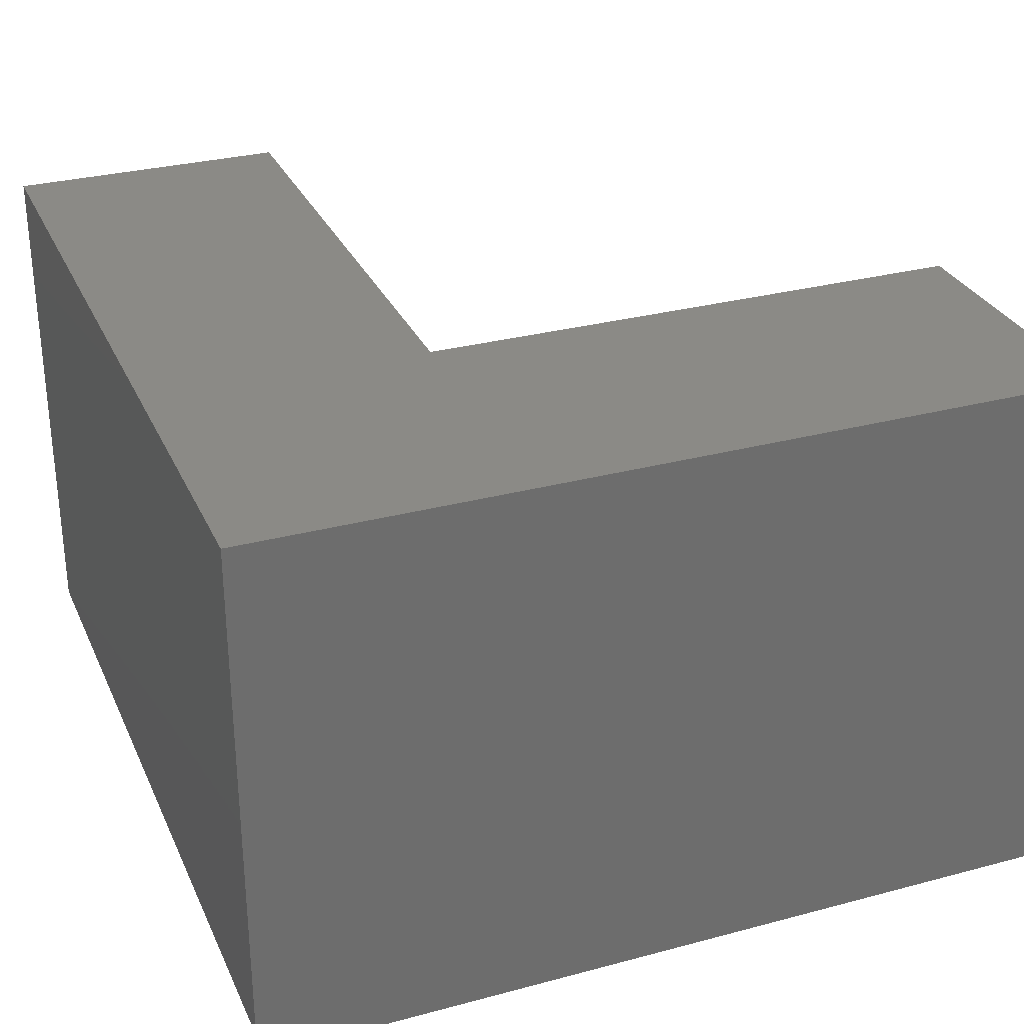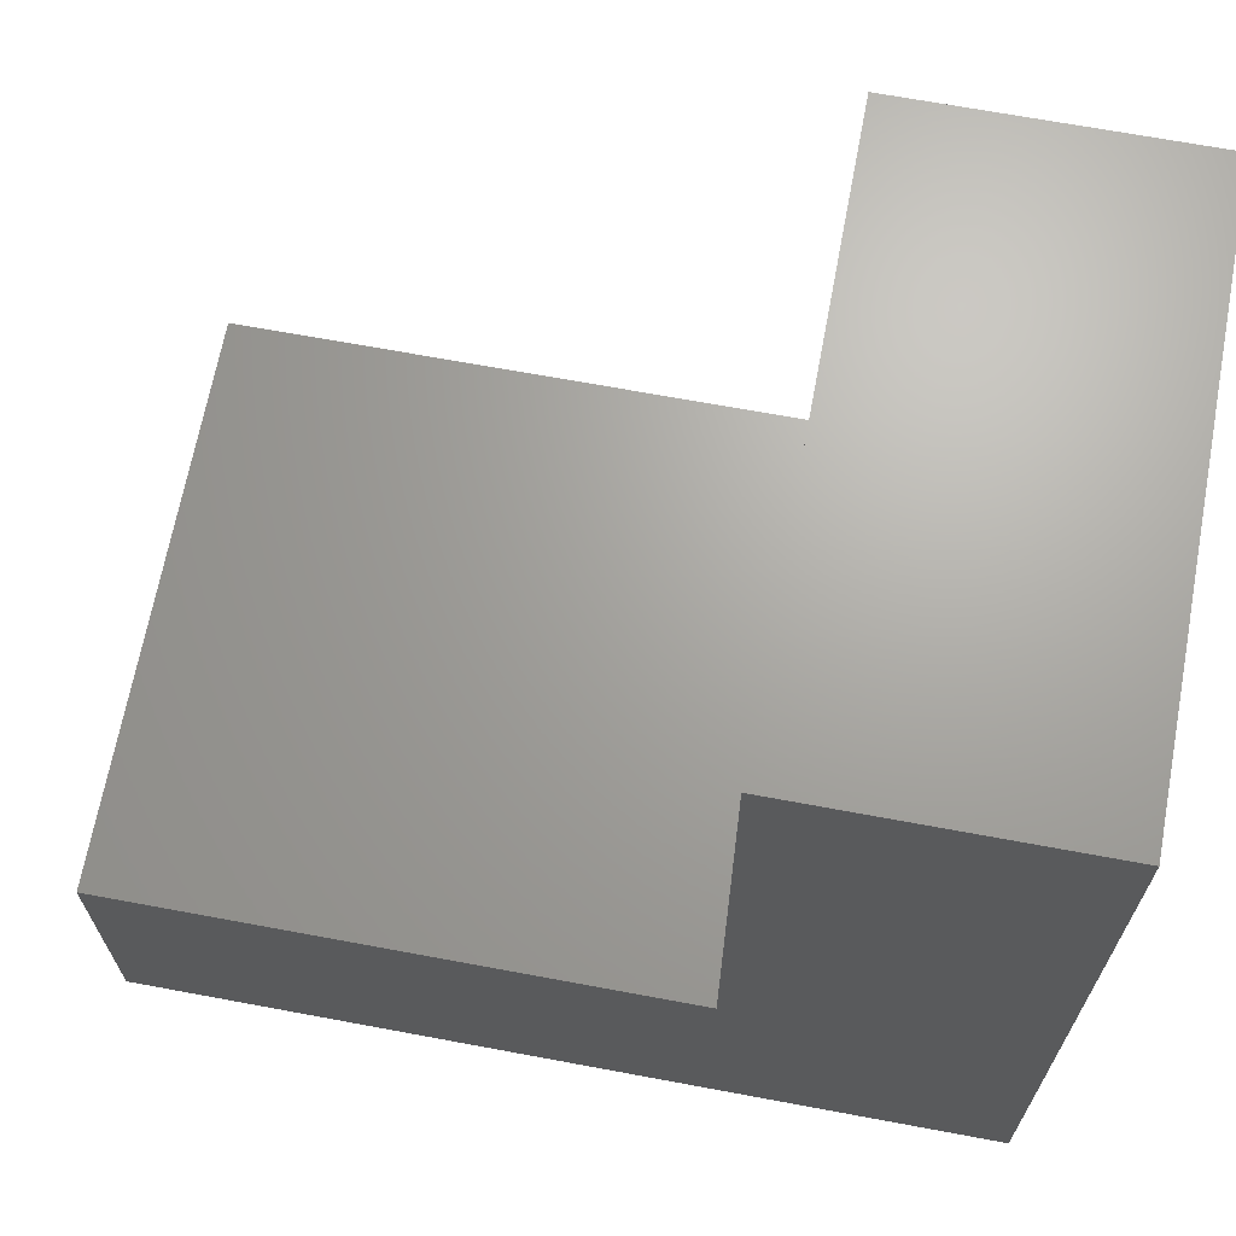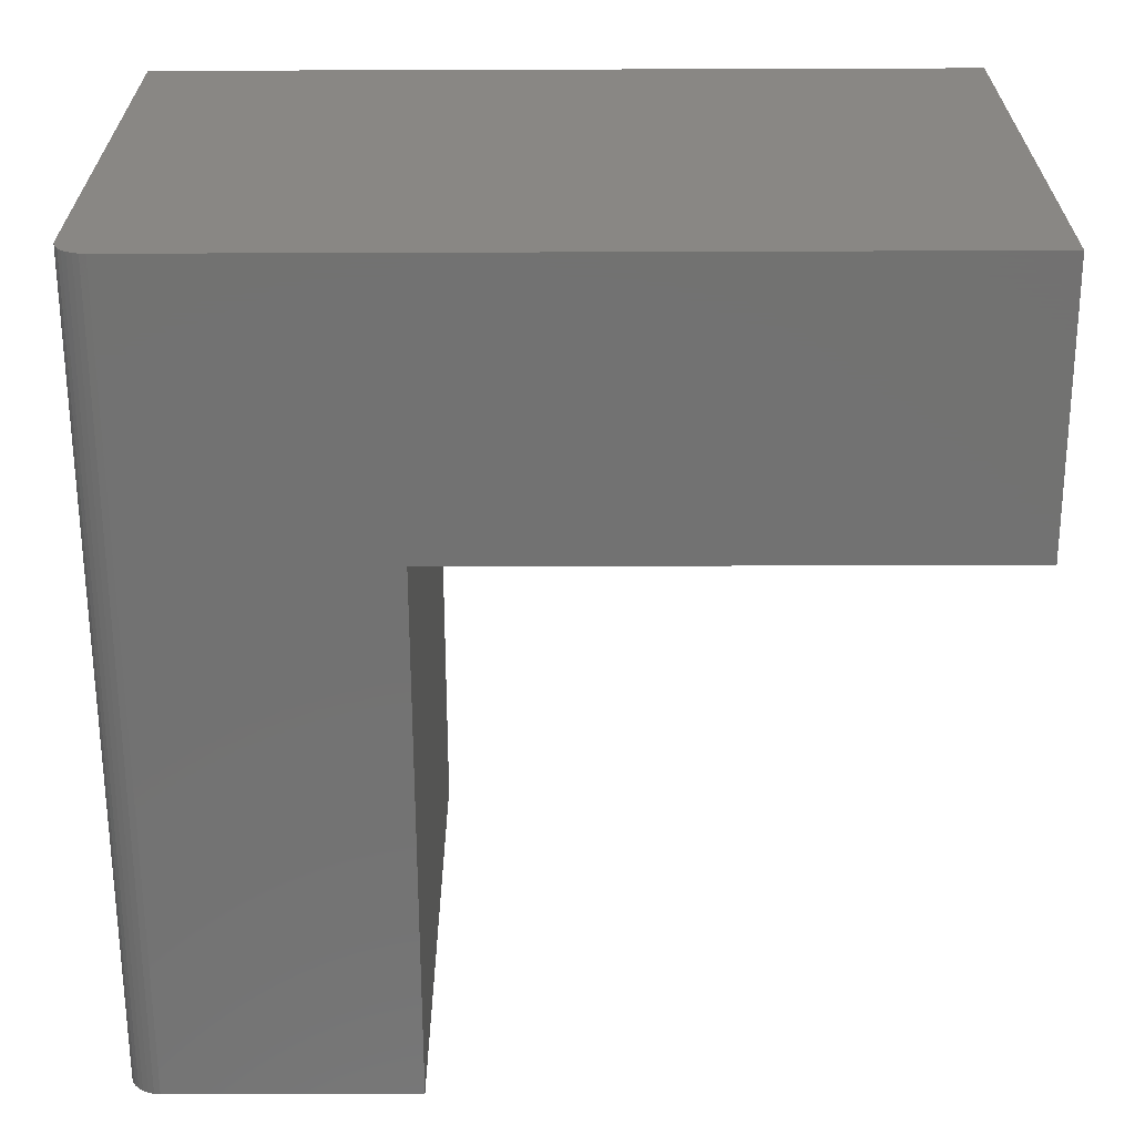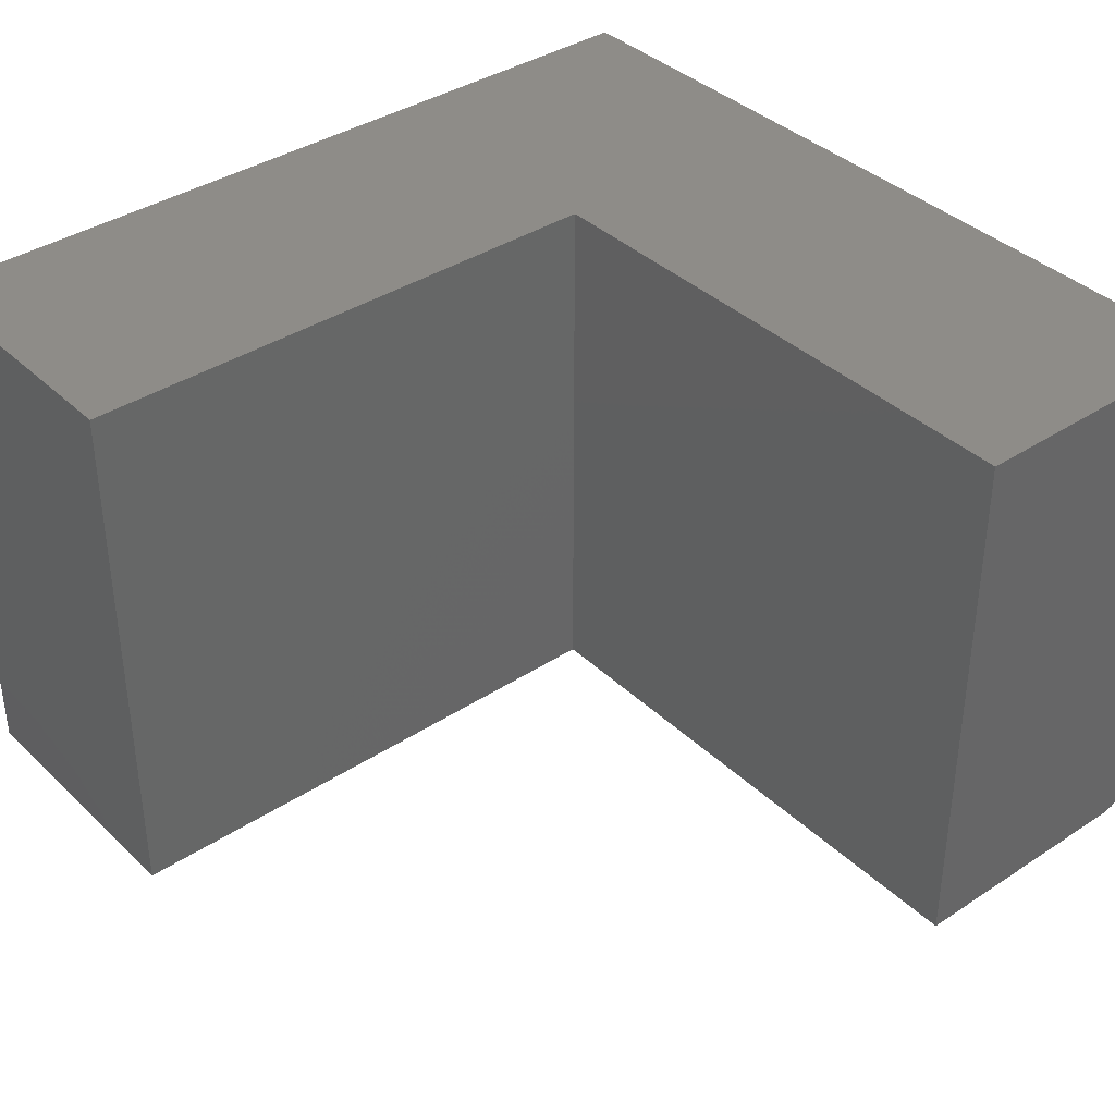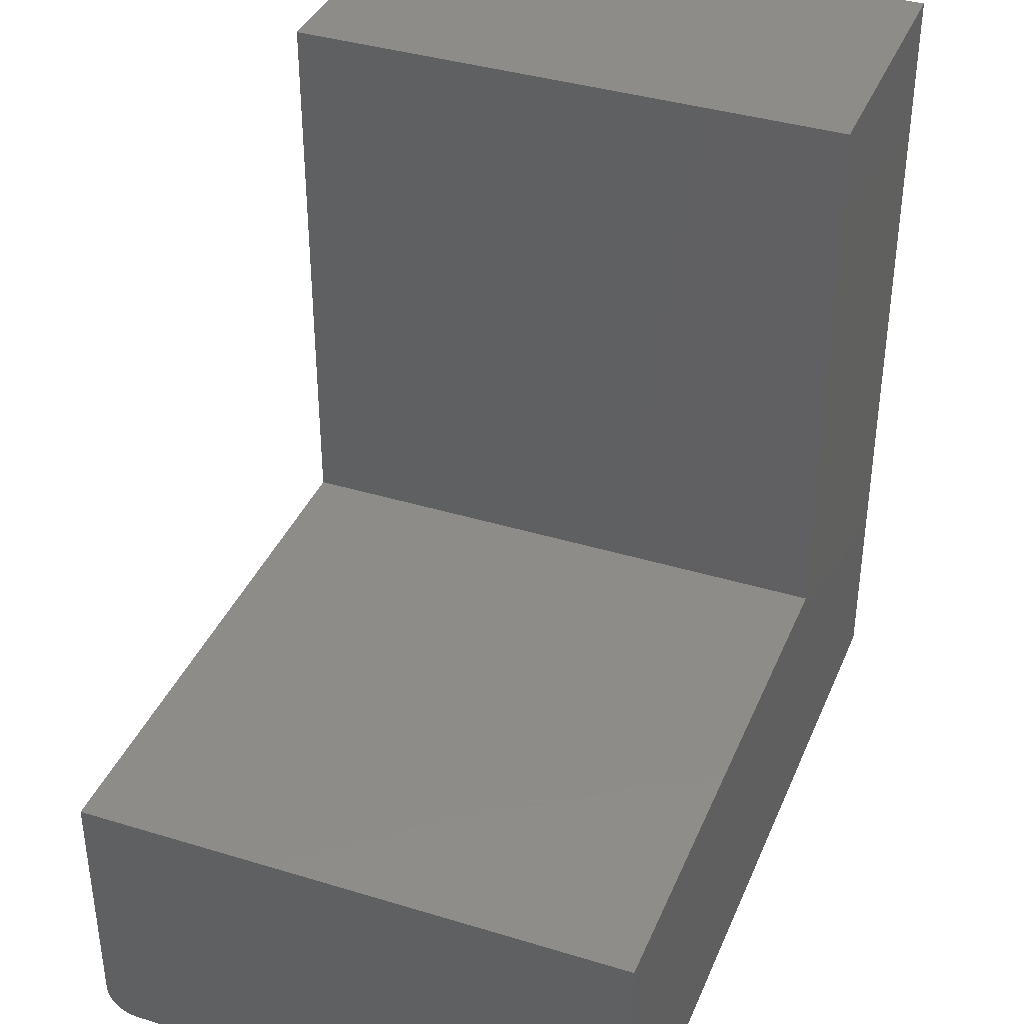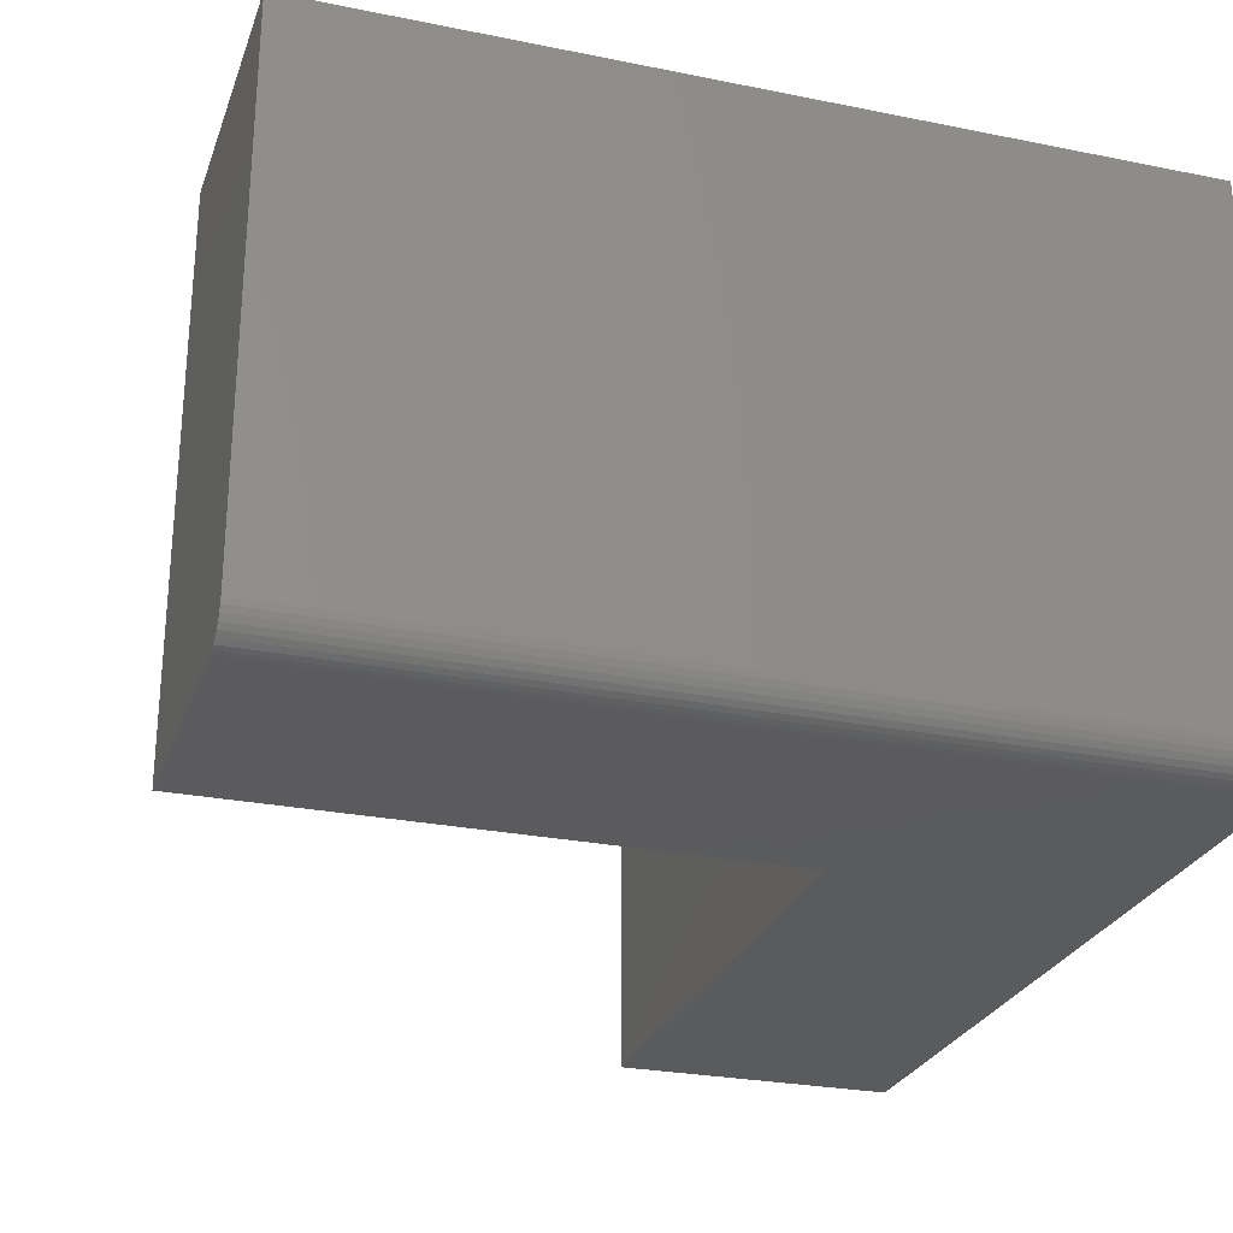
<metadata>
{"format":"stl","ext":"stl","renderer":"f3d","projection":"perspective","resolution":1024,"background":"white","views":[{"elev":30.1,"azim":-111.2,"up":"+Y"},{"elev":67.6,"azim":-169.4,"up":"+Z"},{"elev":-64.1,"azim":-89.8,"up":"+Y"},{"elev":37.8,"azim":50.1,"up":"+Y"},{"elev":38.1,"azim":111.2,"up":"+Z"},{"elev":-26.7,"azim":162.5,"up":"+Y"}]}
</metadata>
<code>
# stl→obj: 28 verts, 52 faces
v -0.6079 -0.2812 0.5781
v -0.75 -0.2812 0.5781
v -0.6079 -0.2812 0.2984
v -0.75 -0.2812 0.1719
v -0.3281 -0.2812 0.2984
v -0.3281 -0.2812 0.1719
v -0.75 -0.2656 0.1562
v -0.75 -0.2687 0.1566
v -0.75 -0.2716 0.1574
v -0.75 0 0.1562
v -0.75 -0.2743 0.1589
v -0.75 -0.2767 0.1608
v -0.75 -0.2786 0.1632
v -0.75 -0.2801 0.1659
v -0.75 -0.2809 0.1688
v -0.75 2.342e-17 0.5781
v -0.3281 -0.2809 0.1688
v -0.3281 -0.2801 0.1659
v -0.3281 -0.2786 0.1632
v -0.3281 -0.2767 0.1608
v -0.3281 -0.2743 0.1589
v -0.3281 -0.2716 0.1574
v -0.3281 -0.2687 0.1566
v -0.3281 -0.2656 0.1562
v -0.3281 4.684e-17 0.1562
v -0.3281 5.473e-17 0.2984
v -0.6079 3.92e-17 0.5781
v -0.6079 2.367e-17 0.2984
f 1 2 3
f 3 2 4
f 3 4 5
f 5 4 6
f 7 8 9
f 10 7 9
f 10 9 11
f 10 11 12
f 10 12 13
f 10 13 14
f 10 14 15
f 10 15 4
f 10 4 2
f 10 2 16
f 6 17 18
f 5 6 18
f 5 18 19
f 5 19 20
f 5 20 21
f 5 21 22
f 5 22 23
f 5 23 24
f 5 24 25
f 5 25 26
f 7 10 24
f 24 10 25
f 7 24 8
f 8 24 23
f 8 23 9
f 9 23 22
f 9 22 11
f 11 22 21
f 11 21 12
f 12 21 20
f 12 20 13
f 13 20 19
f 13 19 14
f 14 19 18
f 14 18 15
f 15 18 17
f 15 17 4
f 4 17 6
f 27 28 16
f 16 28 10
f 28 26 10
f 10 26 25
f 27 16 1
f 1 16 2
f 28 27 3
f 3 27 1
f 26 28 5
f 5 28 3

</code>
